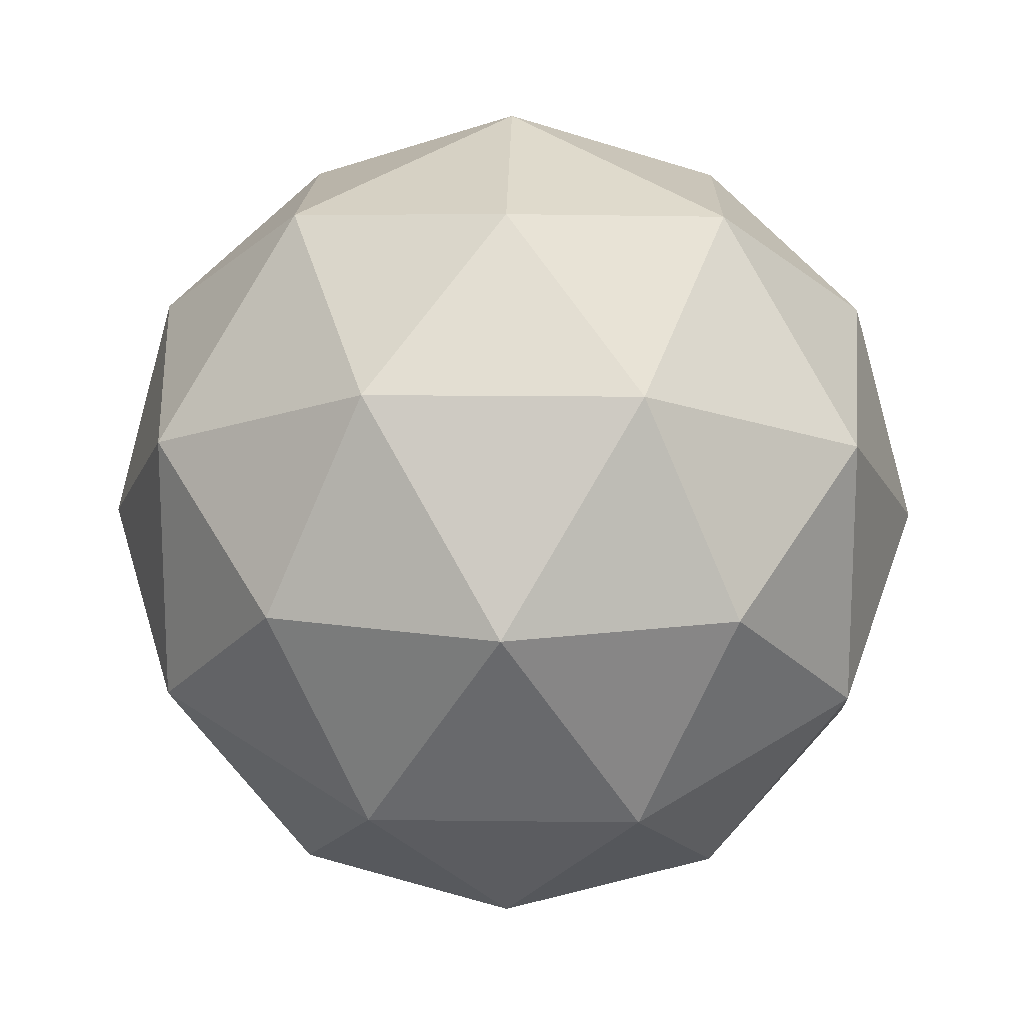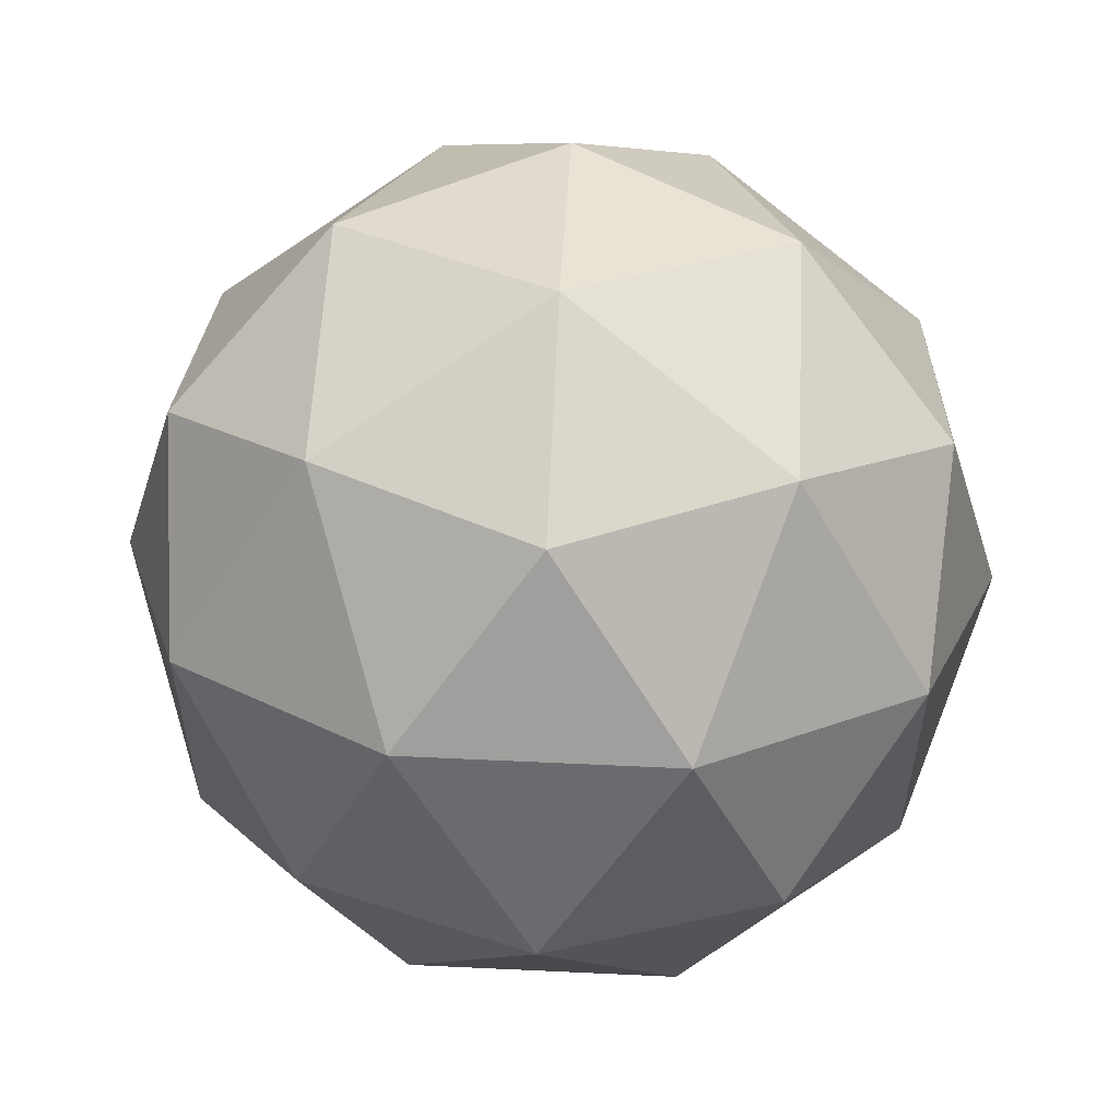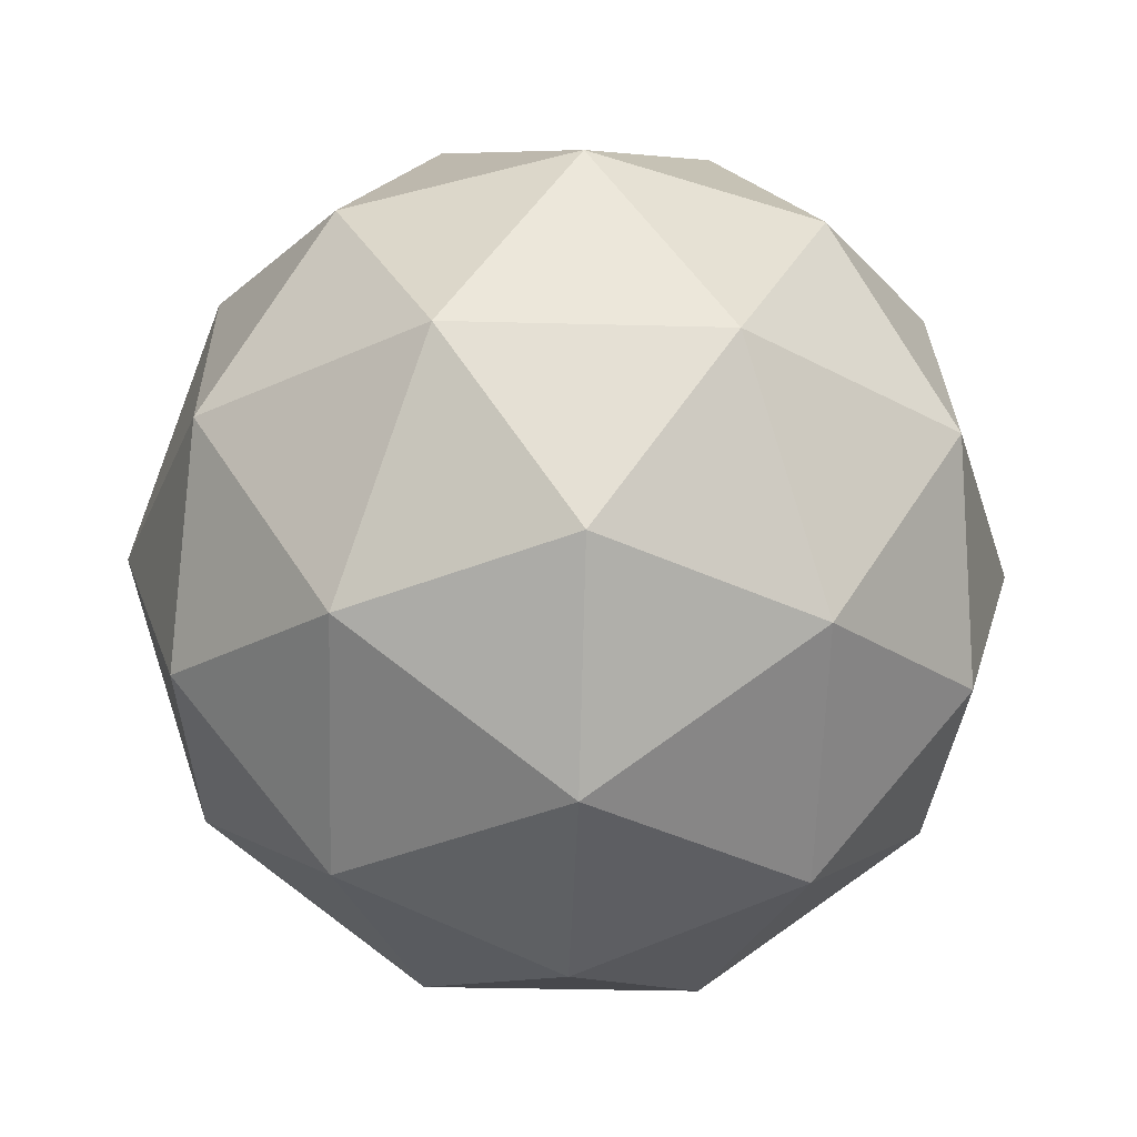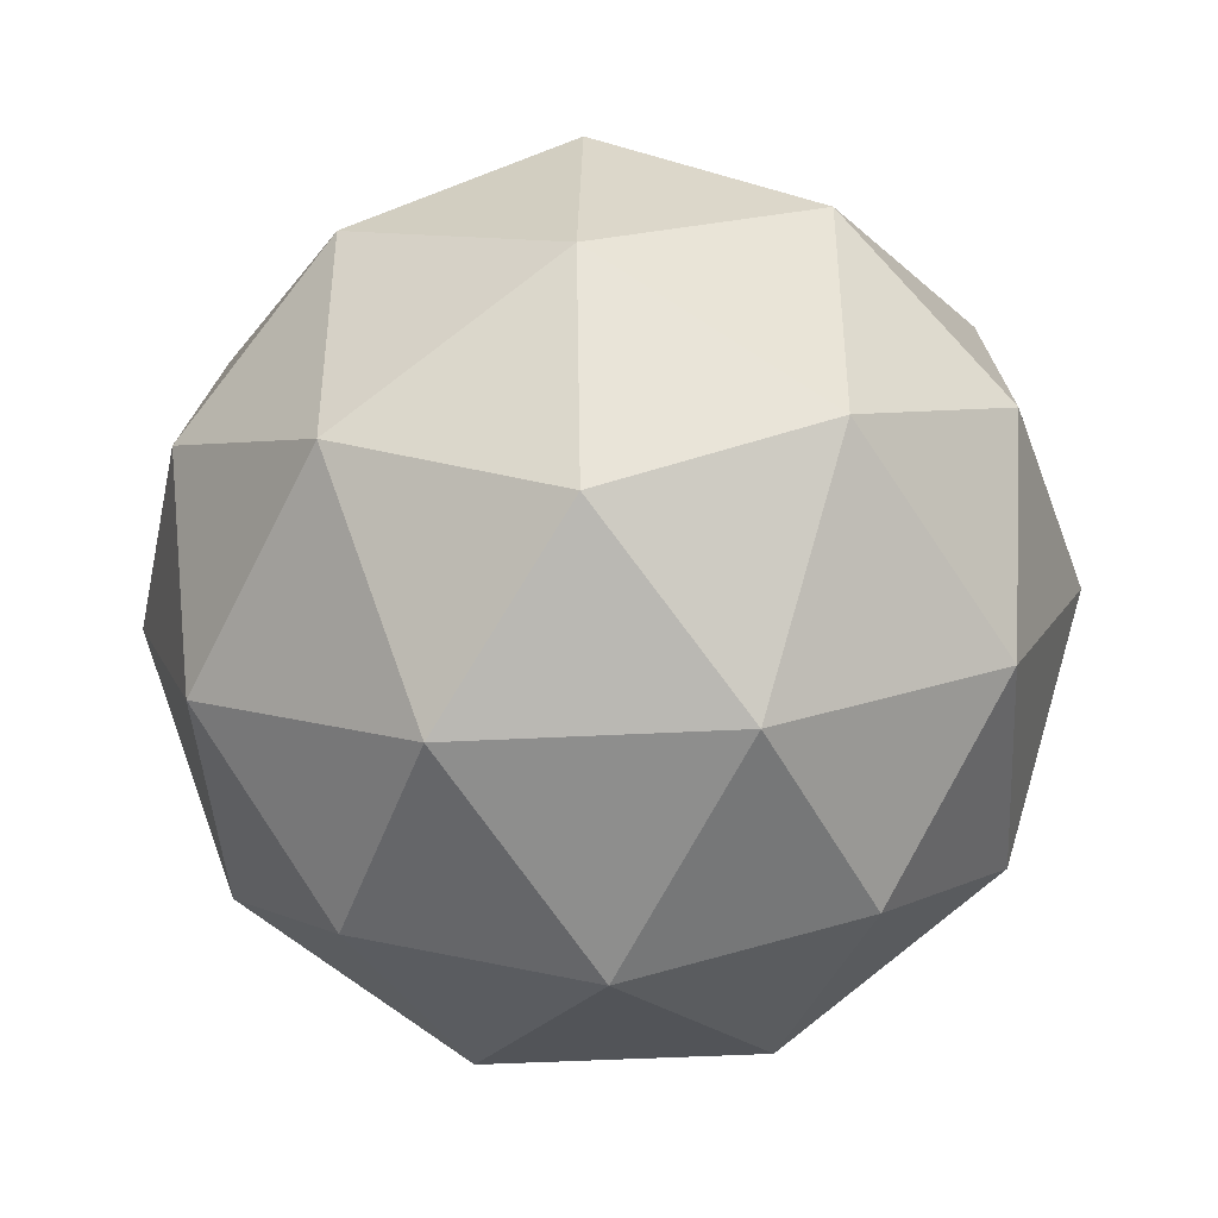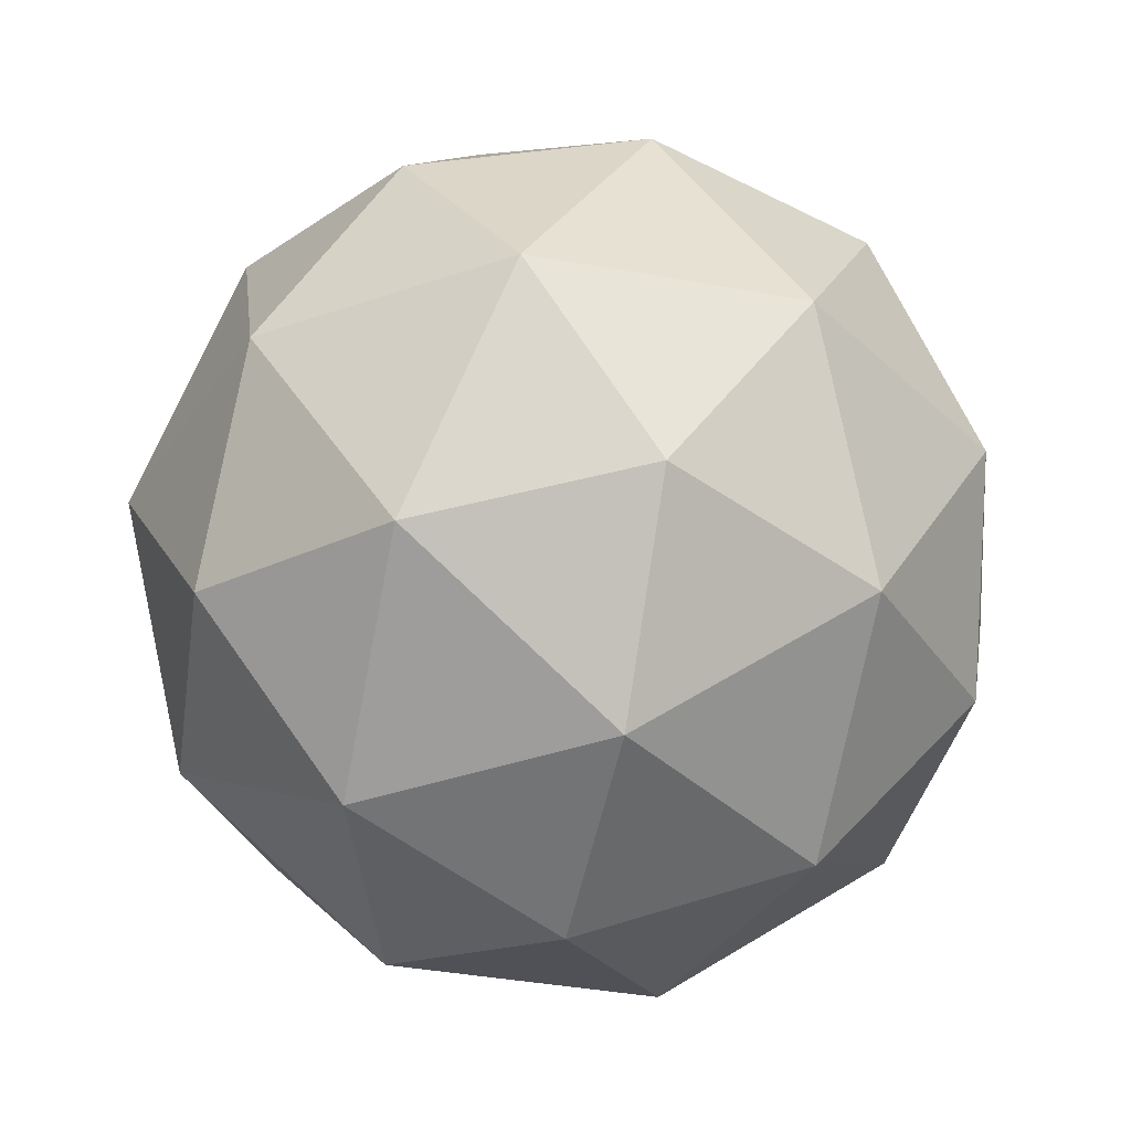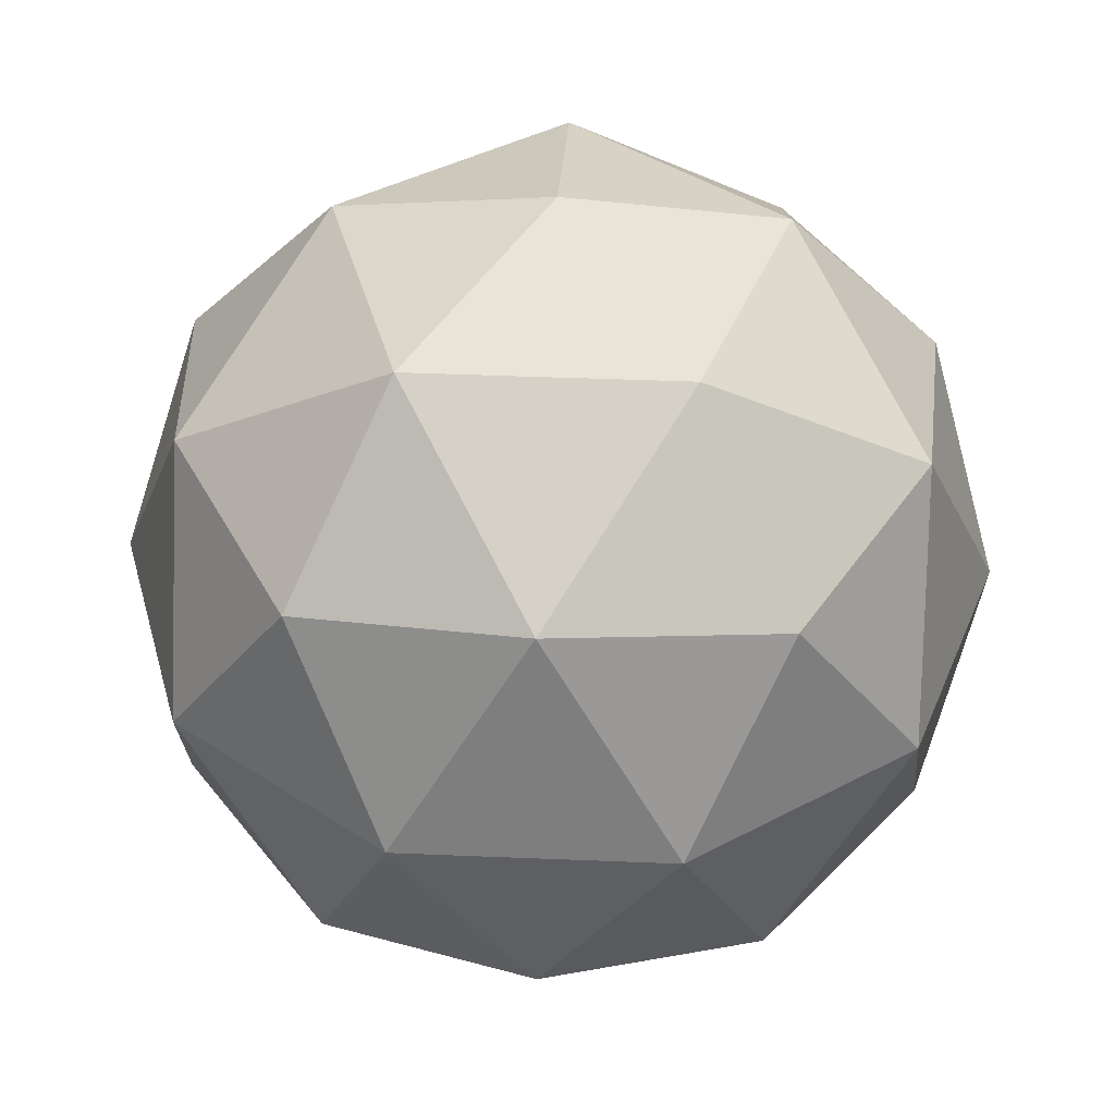
<metadata>
{"format":"obj","ext":"obj","renderer":"f3d","projection":"perspective","resolution":1024,"background":"white","views":[{"elev":16.3,"azim":149.7,"up":"+Z"},{"elev":57.2,"azim":151.1,"up":"+Z"},{"elev":-30.9,"azim":-164.2,"up":"+Y"},{"elev":-44.2,"azim":-118.2,"up":"+Z"},{"elev":-39.3,"azim":-174.8,"up":"+Y"},{"elev":41.0,"azim":-87.1,"up":"+Y"}]}
</metadata>
<code>
o Icosphere
v 0 -2.522 0
v 1.825 -1.128 1.326
v -0.6971 -1.128 2.145
v -2.256 -1.128 0
v -0.6971 -1.128 -2.145
v 1.825 -1.128 -1.326
v 0.6971 1.128 2.145
v -1.825 1.128 1.326
v -1.825 1.128 -1.326
v 0.6971 1.128 -2.145
v 2.256 1.128 0
v 0 2.522 0
v -0.4097 -2.145 1.261
v 1.073 -2.145 0.7793
v 0.663 -1.326 2.04
v 2.145 -1.326 0
v 1.073 -2.145 -0.7793
v -1.326 -2.145 0
v -1.736 -1.326 1.261
v -0.4097 -2.145 -1.261
v -1.736 -1.326 -1.261
v 0.663 -1.326 -2.04
v 2.399 0 0.7794
v 2.399 0 -0.7794
v 0 0 2.522
v 1.482 0 2.04
v -2.399 0 0.7794
v -1.482 0 2.04
v -1.482 0 -2.04
v -2.399 0 -0.7794
v 1.482 0 -2.04
v 0 0 -2.522
v 1.736 1.326 1.261
v -0.663 1.326 2.04
v -2.145 1.326 0
v -0.663 1.326 -2.04
v 1.736 1.326 -1.261
v 0.4097 2.145 1.261
v 1.326 2.145 0
v -1.073 2.145 0.7793
v -1.073 2.145 -0.7793
v 0.4097 2.145 -1.261
f 1 14 13
f 2 14 16
f 1 13 18
f 1 18 20
f 1 20 17
f 2 16 23
f 3 15 25
f 4 19 27
f 5 21 29
f 6 22 31
f 2 23 26
f 3 25 28
f 4 27 30
f 5 29 32
f 6 31 24
f 7 33 38
f 8 34 40
f 9 35 41
f 10 36 42
f 11 37 39
f 39 42 12
f 39 37 42
f 37 10 42
f 42 41 12
f 42 36 41
f 36 9 41
f 41 40 12
f 41 35 40
f 35 8 40
f 40 38 12
f 40 34 38
f 34 7 38
f 38 39 12
f 38 33 39
f 33 11 39
f 24 37 11
f 24 31 37
f 31 10 37
f 32 36 10
f 32 29 36
f 29 9 36
f 30 35 9
f 30 27 35
f 27 8 35
f 28 34 8
f 28 25 34
f 25 7 34
f 26 33 7
f 26 23 33
f 23 11 33
f 31 32 10
f 31 22 32
f 22 5 32
f 29 30 9
f 29 21 30
f 21 4 30
f 27 28 8
f 27 19 28
f 19 3 28
f 25 26 7
f 25 15 26
f 15 2 26
f 23 24 11
f 23 16 24
f 16 6 24
f 17 22 6
f 17 20 22
f 20 5 22
f 20 21 5
f 20 18 21
f 18 4 21
f 18 19 4
f 18 13 19
f 13 3 19
f 16 17 6
f 16 14 17
f 14 1 17
f 13 15 3
f 13 14 15
f 14 2 15

</code>
